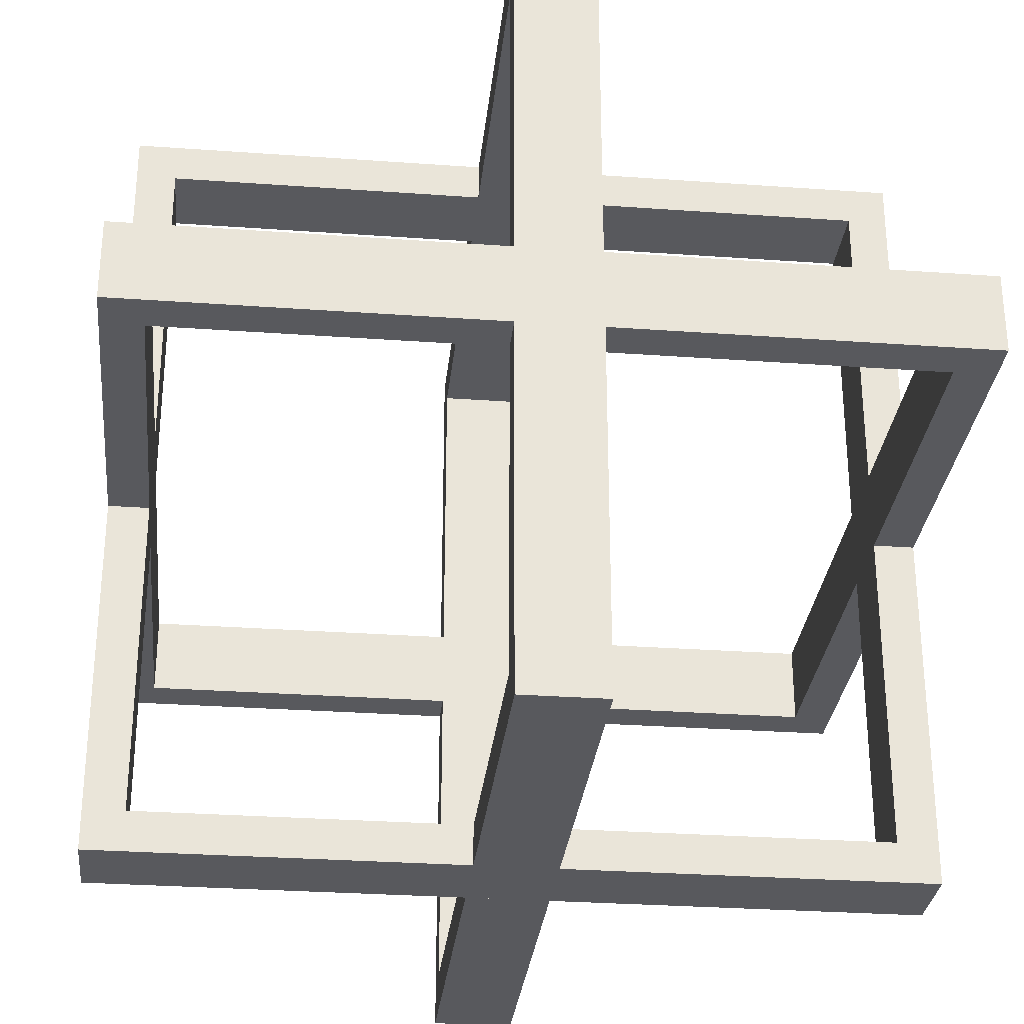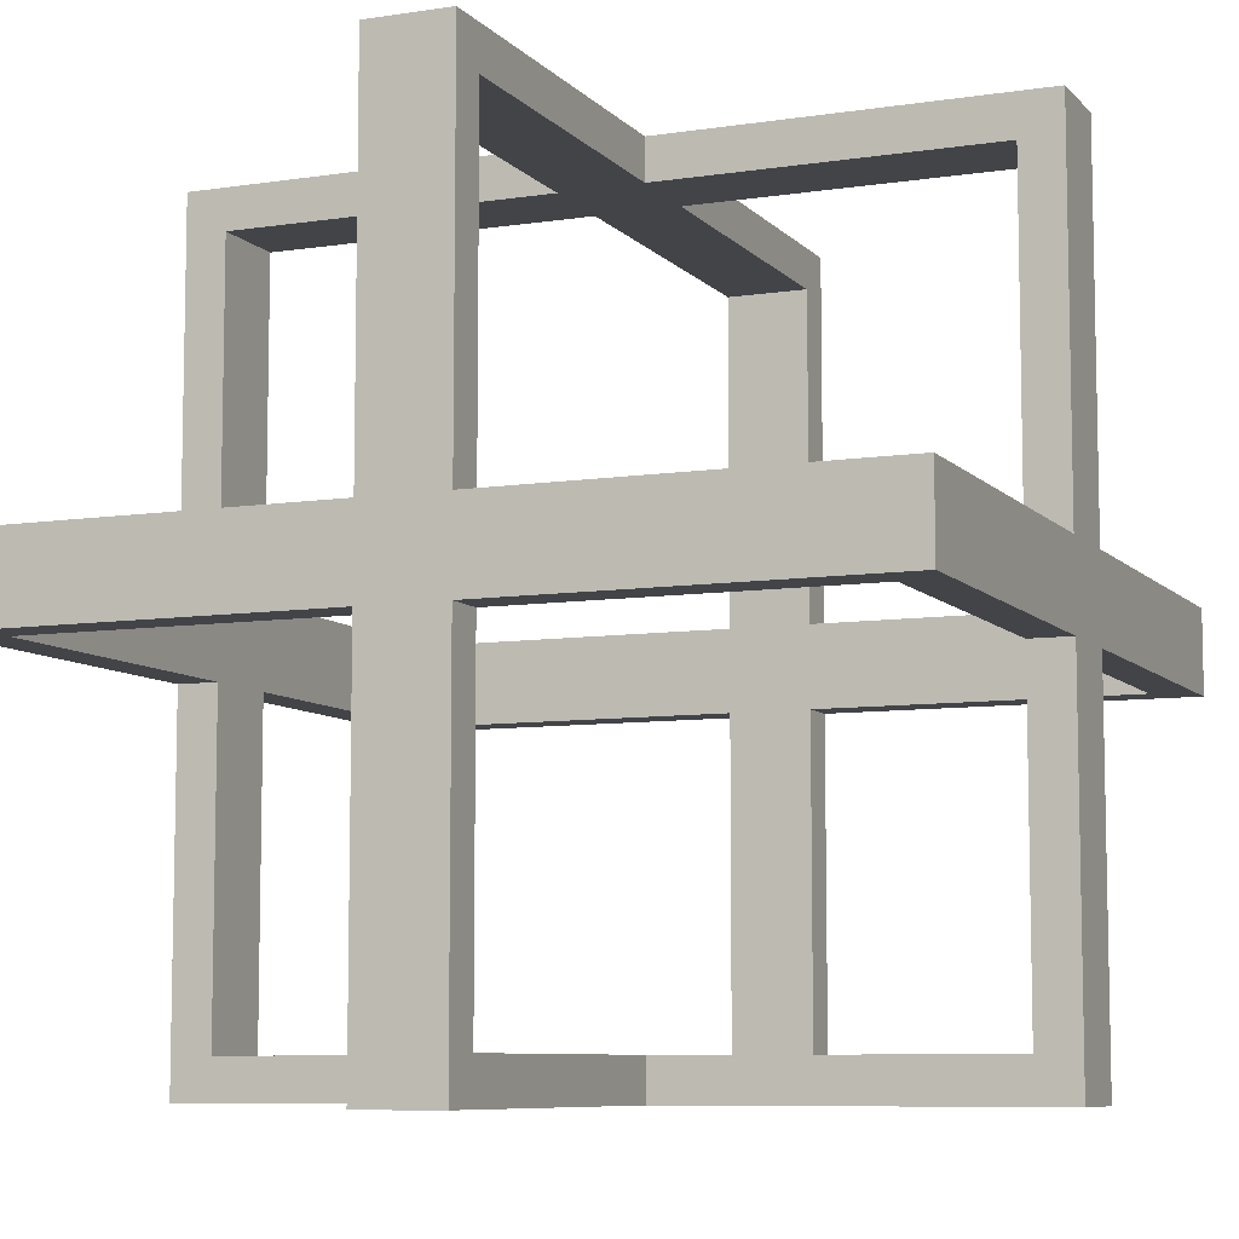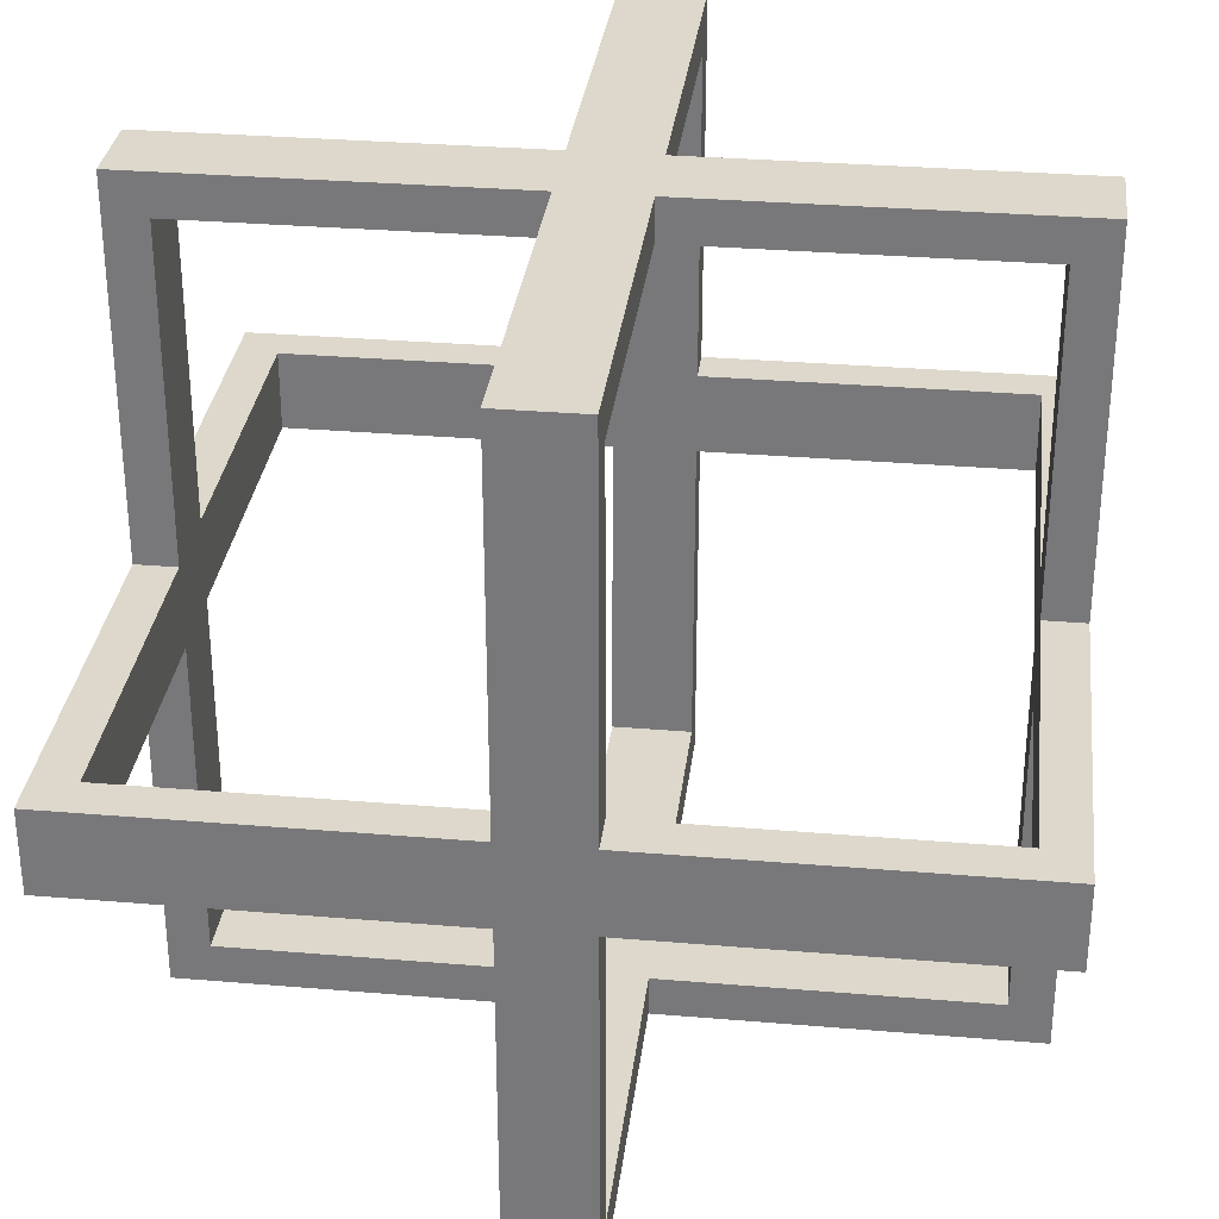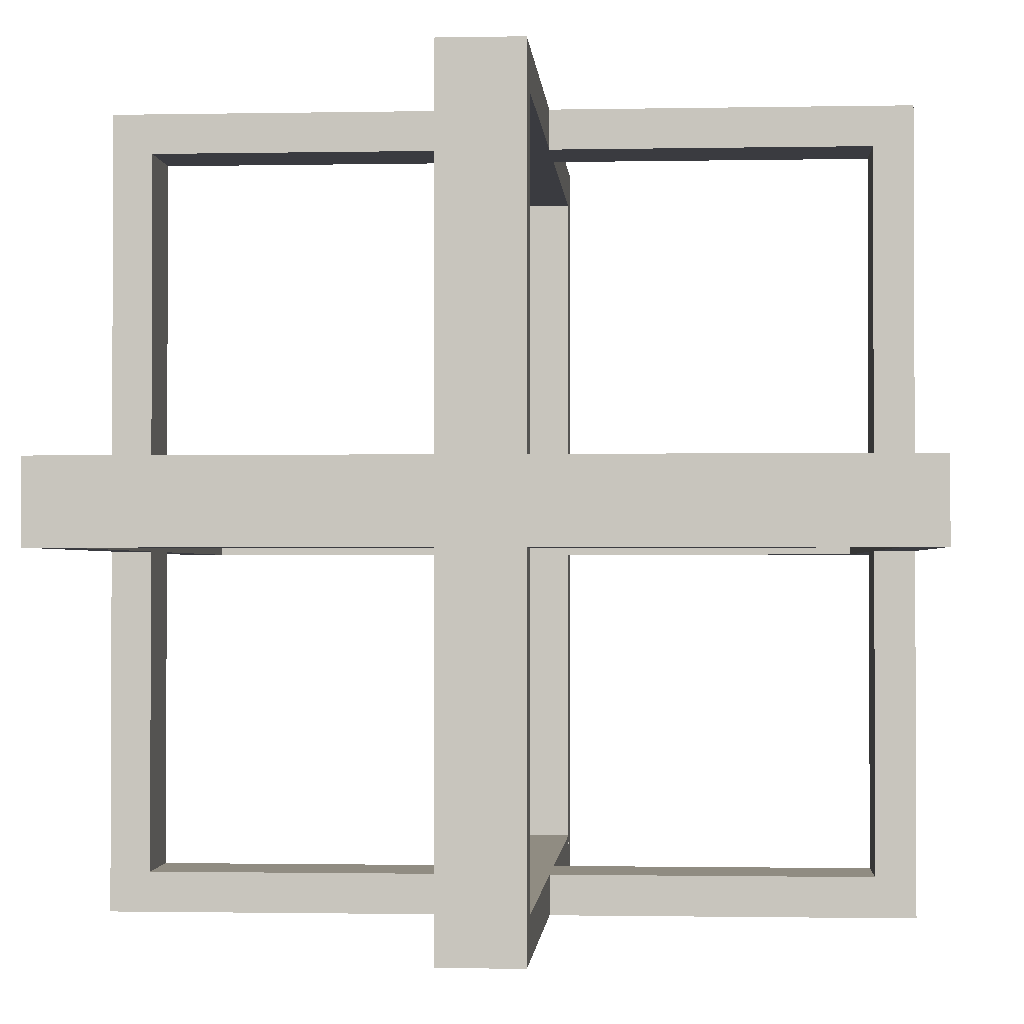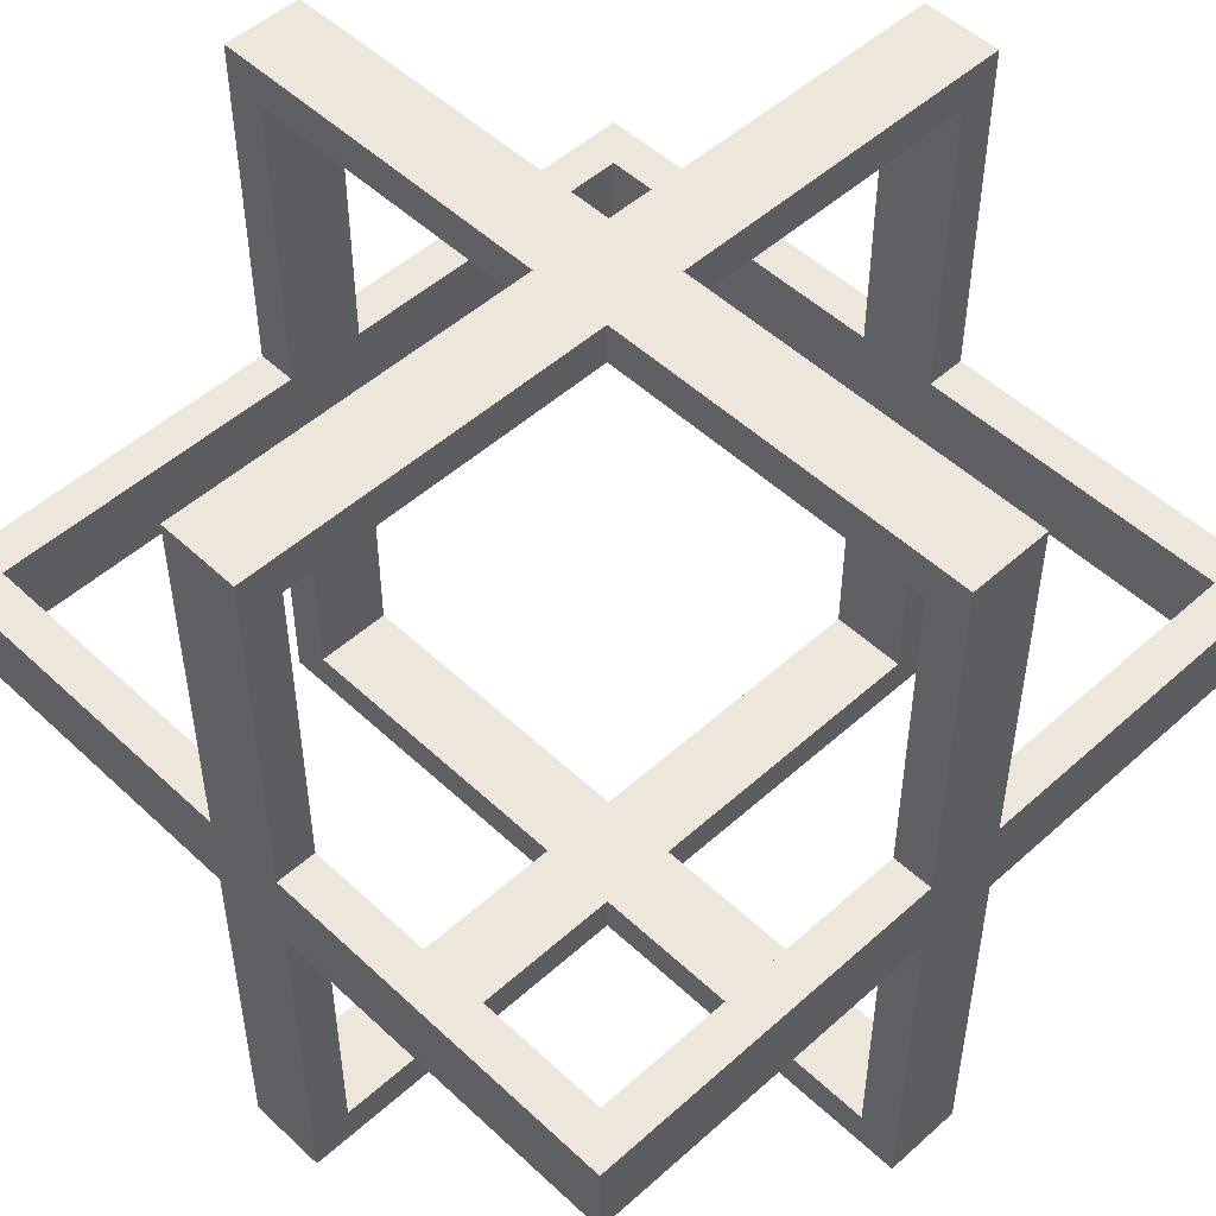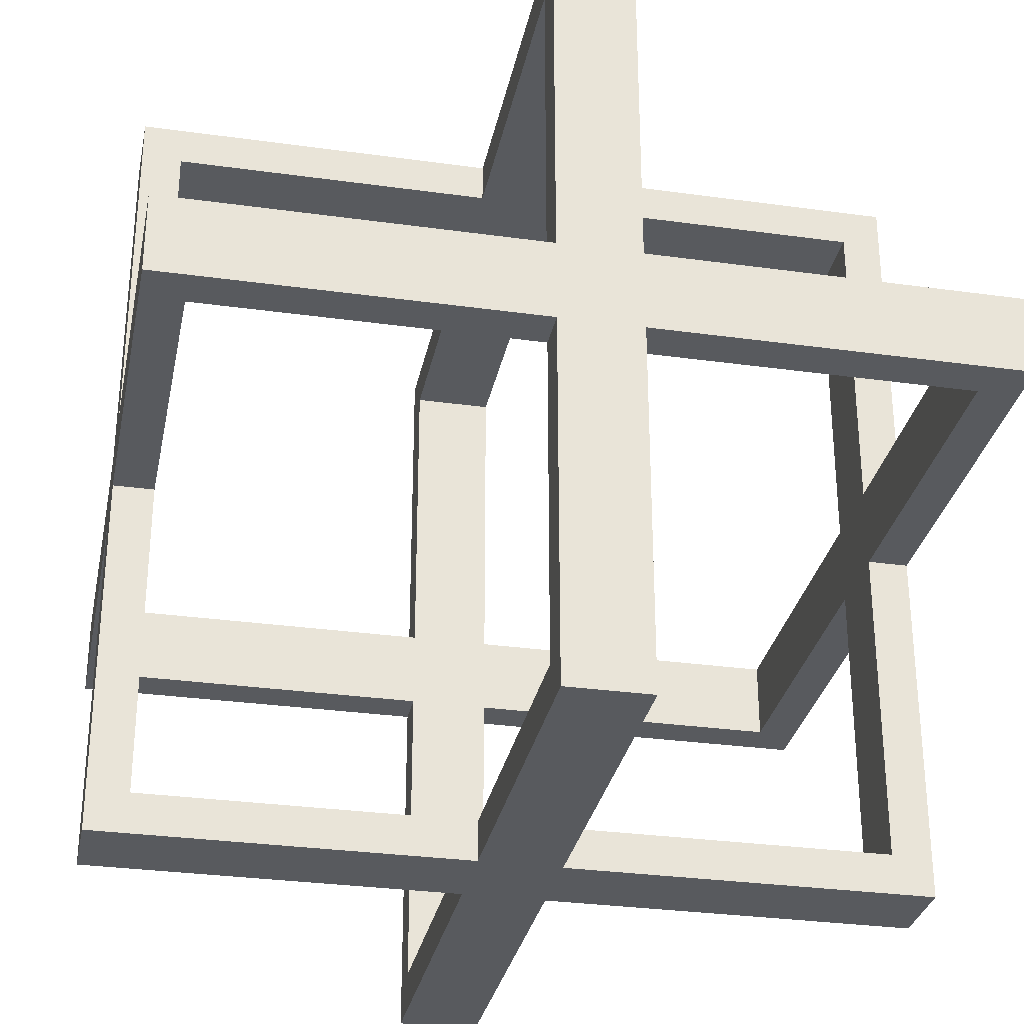
<metadata>
{"format":"obj","ext":"obj","renderer":"f3d","projection":"perspective","resolution":1024,"background":"white","views":[{"elev":-29.9,"azim":-96.0,"up":"+Z"},{"elev":-8.0,"azim":-157.0,"up":"+Z"},{"elev":31.5,"azim":-173.2,"up":"+Y"},{"elev":-1.4,"azim":3.9,"up":"+Z"},{"elev":50.7,"azim":-134.4,"up":"+Y"},{"elev":-30.7,"azim":-11.3,"up":"+Y"}]}
</metadata>
<code>
o Cube.001
v 1 -0 0.55
v 1 0.05 0.55
v 1 -0 0.45
v 1 0.05 0.45
v 0 -0 0.55
v 0 0.05 0.55
v 0 -0 0.45
v 0 0.05 0.45
v 0.95 0.05 0.55
v 0.95 -0 0.45
v 0.95 0.05 0.45
v 0.95 -0 0.55
v 0.05 0.05 0.55
v 0.05 -0 0.45
v 0.05 0.05 0.45
v 0.05 -0 0.55
v 1 1 0.45
v 1 1 0.55
v 0.95 1 0.55
v 0 1 0.55
v 0 1 0.45
v 0.05 1 0.55
v 0.05 1 0.45
v 0.05 0.95 0.45
v 0.05 0.95 0.55
v 0 0.95 0.55
v 0 0.95 0.45
v 0.95 1 0.45
v 0.95 0.95 0.55
v 0.95 0.95 0.45
v 1 0.95 0.45
v 1 0.95 0.55
v 0.45 1 1
v 0.45 1 0.95
v 0.55 1 1
v 0.55 1 0.95
v 0.45 -0 1
v 0.45 -0 0.95
v 0.55 -0 1
v 0.55 -0 0.95
v 0.45 0.95 0.95
v 0.55 0.95 1
v 0.55 0.95 0.95
v 0.45 0.95 1
v 0.45 0.05 0.95
v 0.55 0.05 1
v 0.55 0.05 0.95
v 0.45 0.05 1
v 0.55 1 0
v 0.45 1 0
v 0.45 0.95 0
v 0.45 -0 -0
v 0.55 -0 -0
v 0.45 0.05 -0
v 0.55 0.05 -0
v 0.55 0.05 0.05
v 0.45 0.05 0.05
v 0.45 -0 0.05
v 0.55 -0 0.05
v 0.55 0.95 0
v 0.45 0.95 0.05
v 0.55 0.95 0.05
v 0.55 1 0.05
v 0.45 1 0.05
v 1 0.55 1
v 1 0.55 0.95
v 1 0.45 1
v 1 0.45 0.95
v 0 0.55 1
v 0 0.55 0.95
v 0 0.45 1
v 0 0.45 0.95
v 0.95 0.55 0.95
v 0.95 0.45 1
v 0.95 0.45 0.95
v 0.95 0.55 1
v 0.05 0.55 0.95
v 0.05 0.45 1
v 0.05 0.45 0.95
v 0.05 0.55 1
v 1 0.45 -0
v 1 0.55 -0
v 0.95 0.55 -0
v 0 0.55 -0
v 0 0.45 -0
v 0.05 0.55 -0
v 0.05 0.45 -0
v 0.05 0.45 0.05
v 0.05 0.55 0.05
v 0 0.55 0.05
v 0 0.45 0.05
v 0.95 0.45 -0
v 0.95 0.55 0.05
v 0.95 0.45 0.05
v 1 0.45 0.05
v 1 0.55 0.05
f 5 14 16
f 14 8 15
f 7 6 8
f 30 17 31
f 1 4 2
f 12 2 9
f 16 9 13
f 9 15 13
f 3 11 4
f 12 3 1
f 22 28 23
f 5 13 6
f 10 15 11
f 16 10 12
f 18 28 19
f 29 28 30
f 31 18 32
f 32 19 29
f 22 21 20
f 26 21 27
f 27 23 24
f 25 20 26
f 13 26 6
f 8 24 15
f 6 27 8
f 15 25 13
f 23 30 24
f 24 29 25
f 25 19 22
f 2 29 9
f 4 32 2
f 9 30 11
f 11 31 4
f 37 46 48
f 46 40 47
f 39 38 40
f 62 49 63
f 33 36 34
f 44 34 41
f 48 41 45
f 41 47 45
f 35 43 36
f 44 35 33
f 54 60 55
f 38 48 45
f 42 47 43
f 48 42 44
f 50 60 51
f 61 60 62
f 63 50 64
f 64 51 61
f 54 53 52
f 58 53 59
f 59 55 56
f 57 52 58
f 45 58 38
f 40 56 47
f 38 59 40
f 47 57 45
f 55 62 56
f 56 61 57
f 57 51 54
f 34 61 41
f 36 64 34
f 41 62 43
f 43 63 36
f 69 78 80
f 78 72 79
f 71 70 72
f 94 81 95
f 65 68 66
f 76 66 73
f 80 73 77
f 73 79 77
f 67 75 68
f 76 67 65
f 86 92 87
f 69 77 70
f 74 79 75
f 80 74 76
f 82 92 83
f 93 92 94
f 95 82 96
f 96 83 93
f 86 85 84
f 90 85 91
f 91 87 88
f 89 84 90
f 77 90 70
f 72 88 79
f 70 91 72
f 79 89 77
f 87 94 88
f 88 93 89
f 89 83 86
f 66 93 73
f 68 96 66
f 73 94 75
f 75 95 68
f 5 7 14
f 14 7 8
f 7 5 6
f 30 28 17
f 1 3 4
f 12 1 2
f 16 12 9
f 9 11 15
f 3 10 11
f 12 10 3
f 22 19 28
f 5 16 13
f 10 14 15
f 16 14 10
f 18 17 28
f 29 19 28
f 31 17 18
f 32 18 19
f 22 23 21
f 26 20 21
f 27 21 23
f 25 22 20
f 13 25 26
f 8 27 24
f 6 26 27
f 15 24 25
f 23 28 30
f 24 30 29
f 25 29 19
f 2 32 29
f 4 31 32
f 9 29 30
f 11 30 31
f 37 39 46
f 46 39 40
f 39 37 38
f 62 60 49
f 33 35 36
f 44 33 34
f 48 44 41
f 41 43 47
f 35 42 43
f 44 42 35
f 54 51 60
f 38 37 48
f 42 46 47
f 48 46 42
f 50 49 60
f 61 51 60
f 63 49 50
f 64 50 51
f 54 55 53
f 58 52 53
f 59 53 55
f 57 54 52
f 45 57 58
f 40 59 56
f 38 58 59
f 47 56 57
f 55 60 62
f 56 62 61
f 57 61 51
f 34 64 61
f 36 63 64
f 41 61 62
f 43 62 63
f 69 71 78
f 78 71 72
f 71 69 70
f 94 92 81
f 65 67 68
f 76 65 66
f 80 76 73
f 73 75 79
f 67 74 75
f 76 74 67
f 86 83 92
f 69 80 77
f 74 78 79
f 80 78 74
f 82 81 92
f 93 83 92
f 95 81 82
f 96 82 83
f 86 87 85
f 90 84 85
f 91 85 87
f 89 86 84
f 77 89 90
f 72 91 88
f 70 90 91
f 79 88 89
f 87 92 94
f 88 94 93
f 89 93 83
f 66 96 93
f 68 95 96
f 73 93 94
f 75 94 95

</code>
